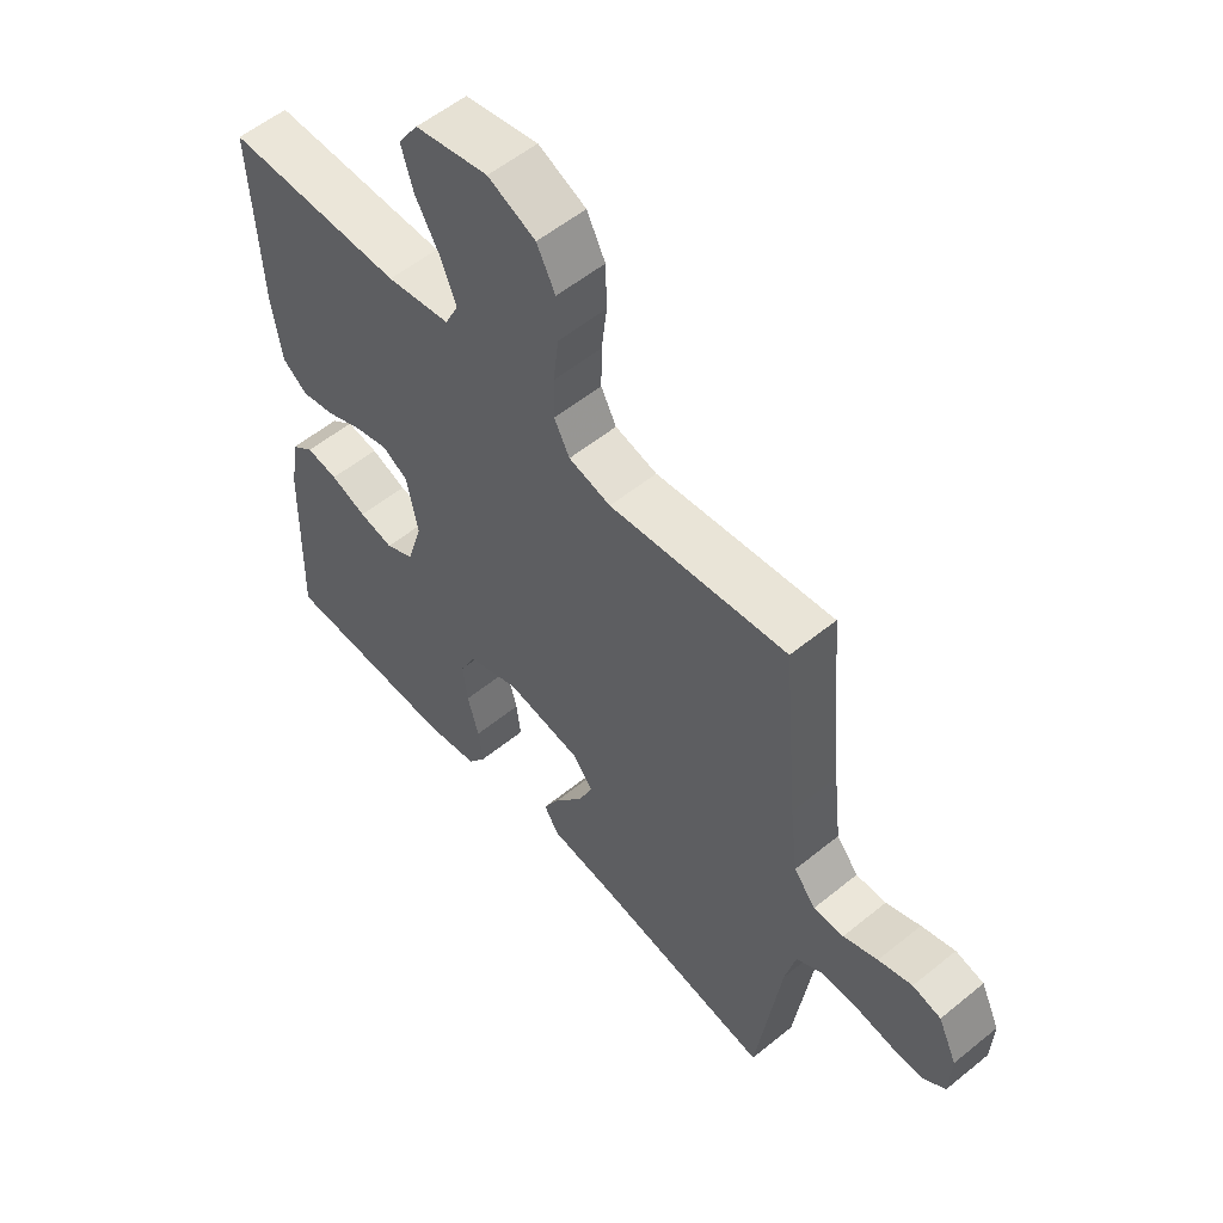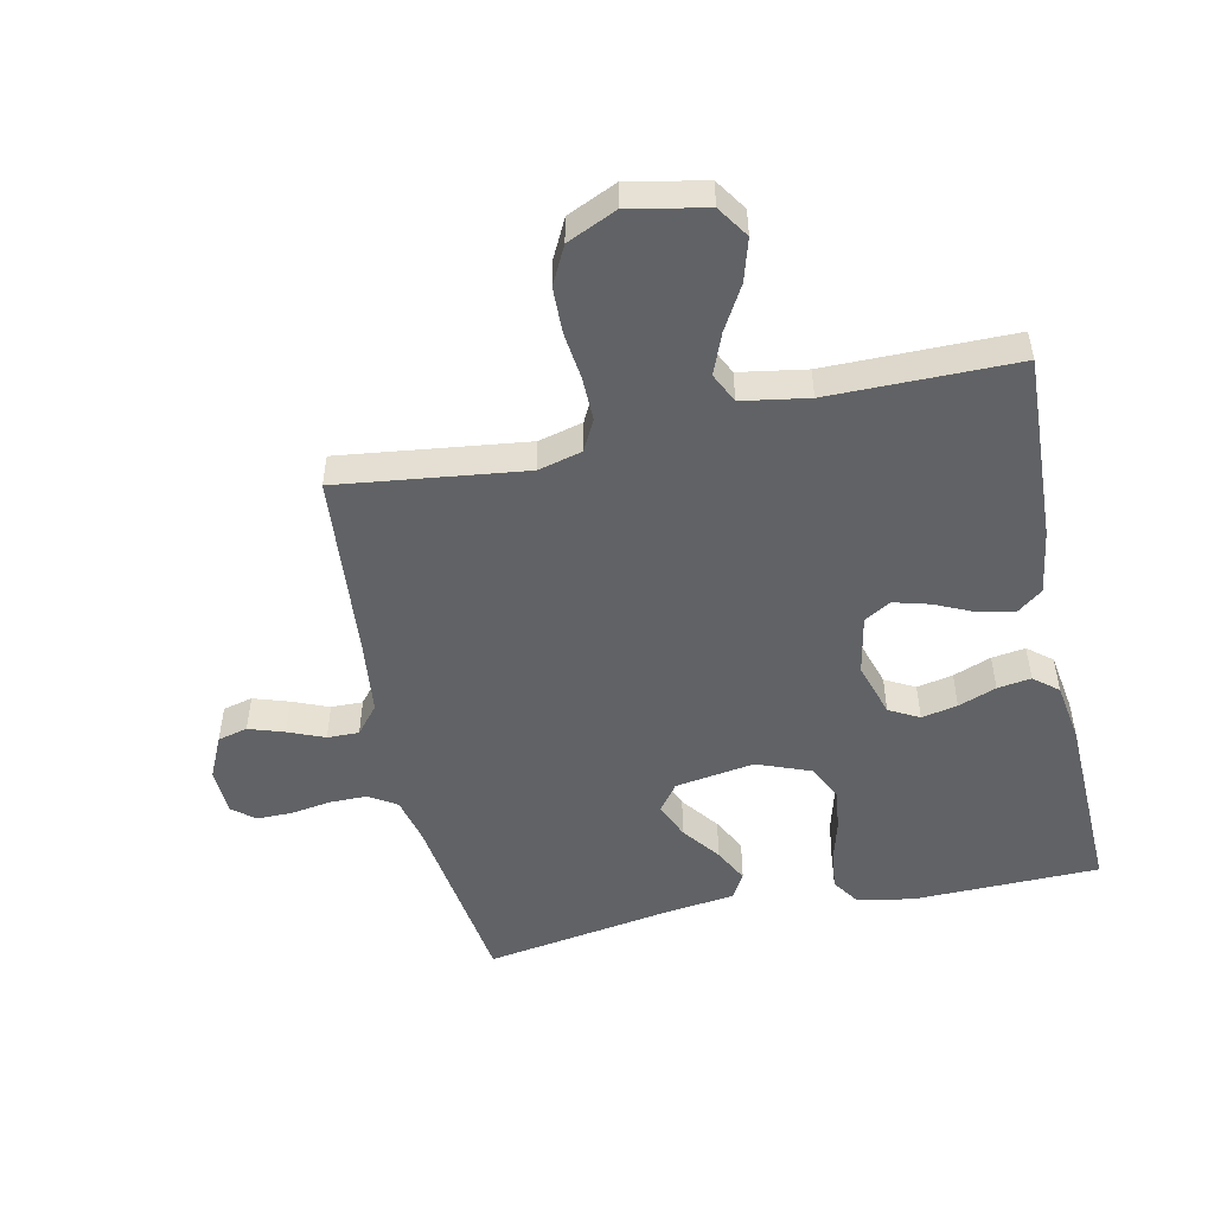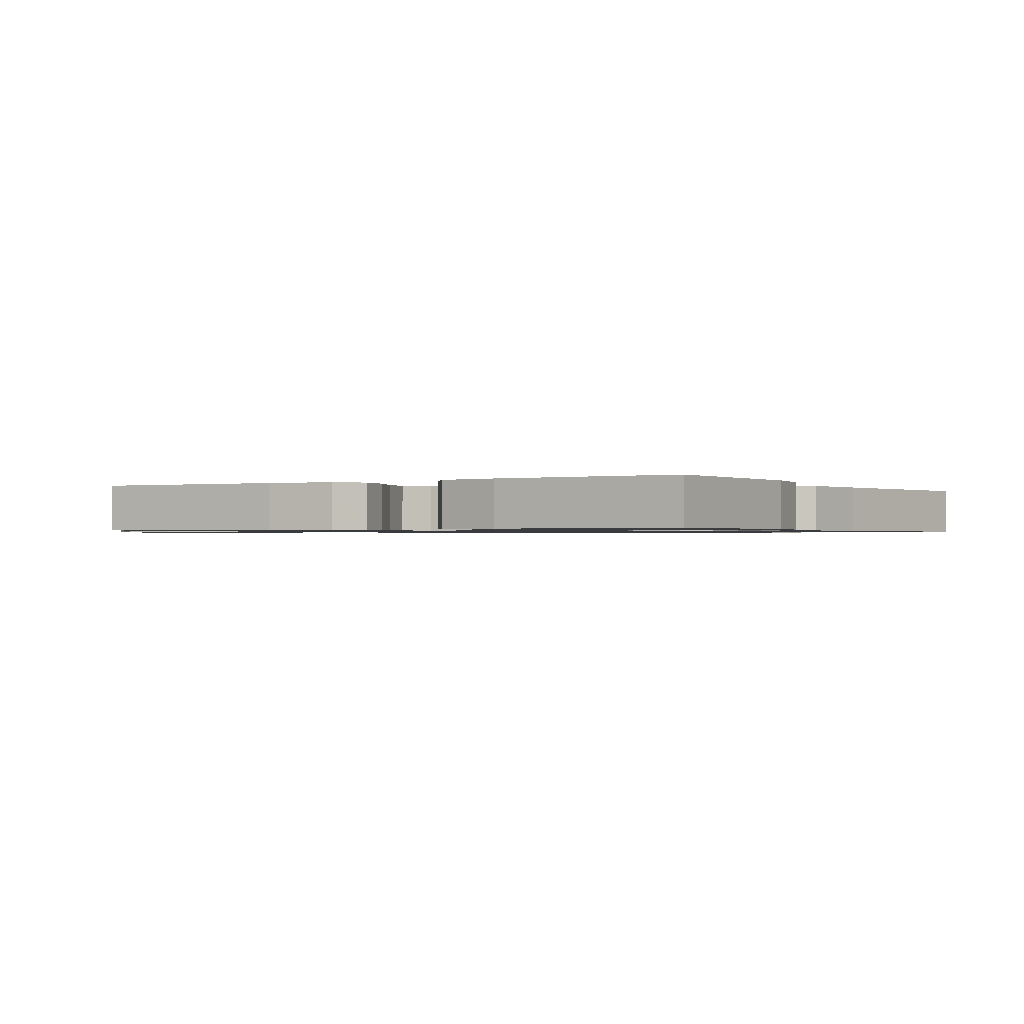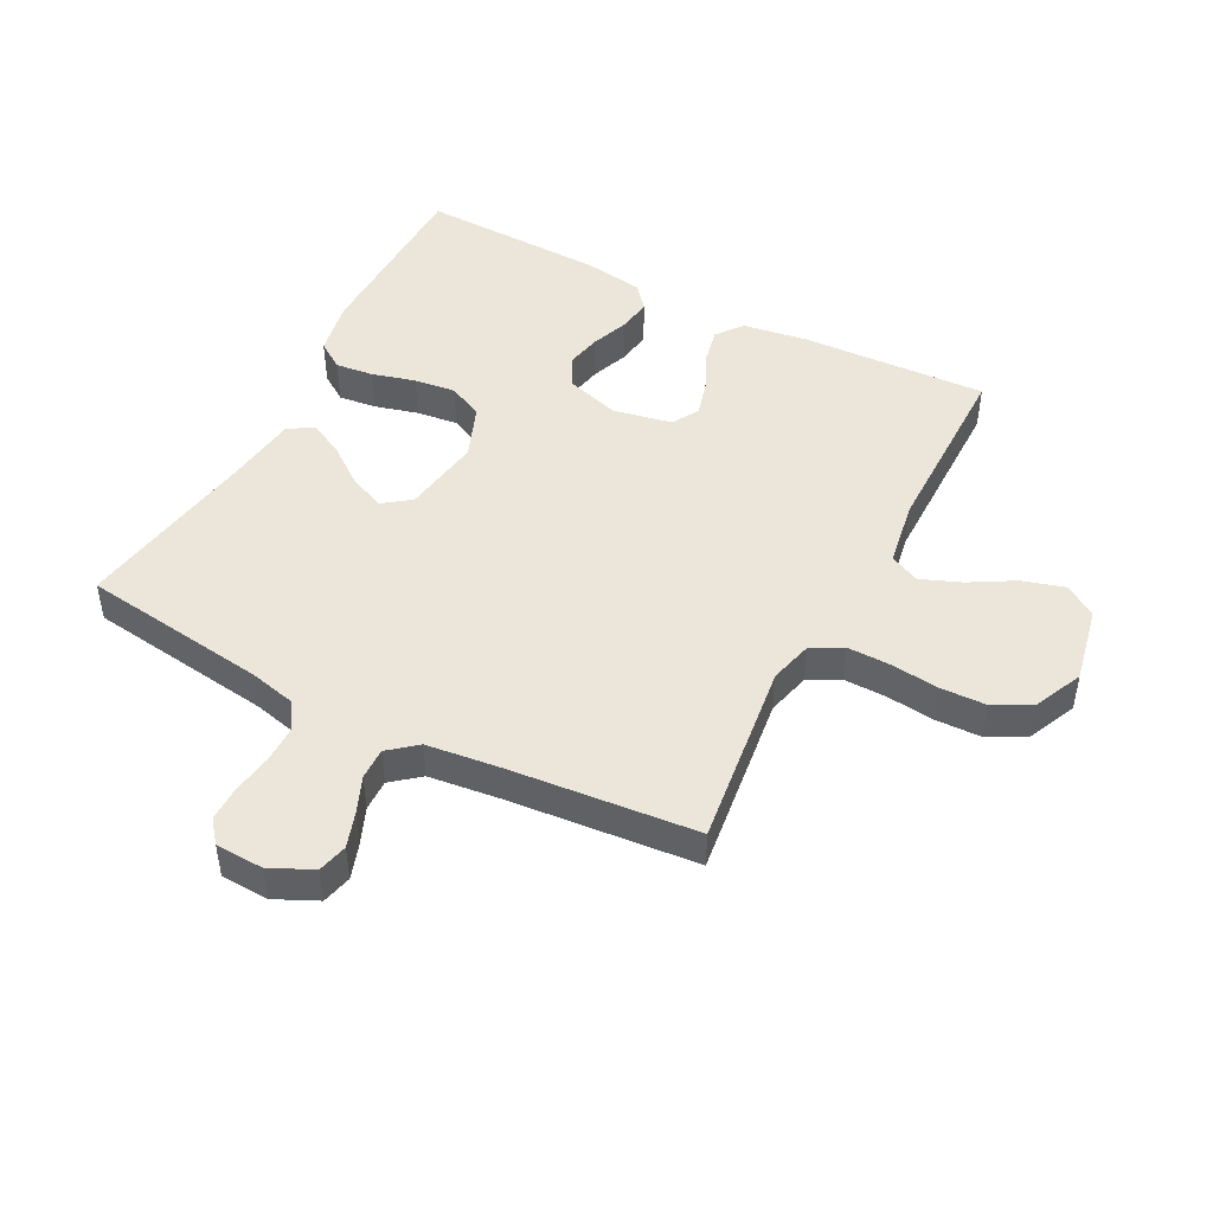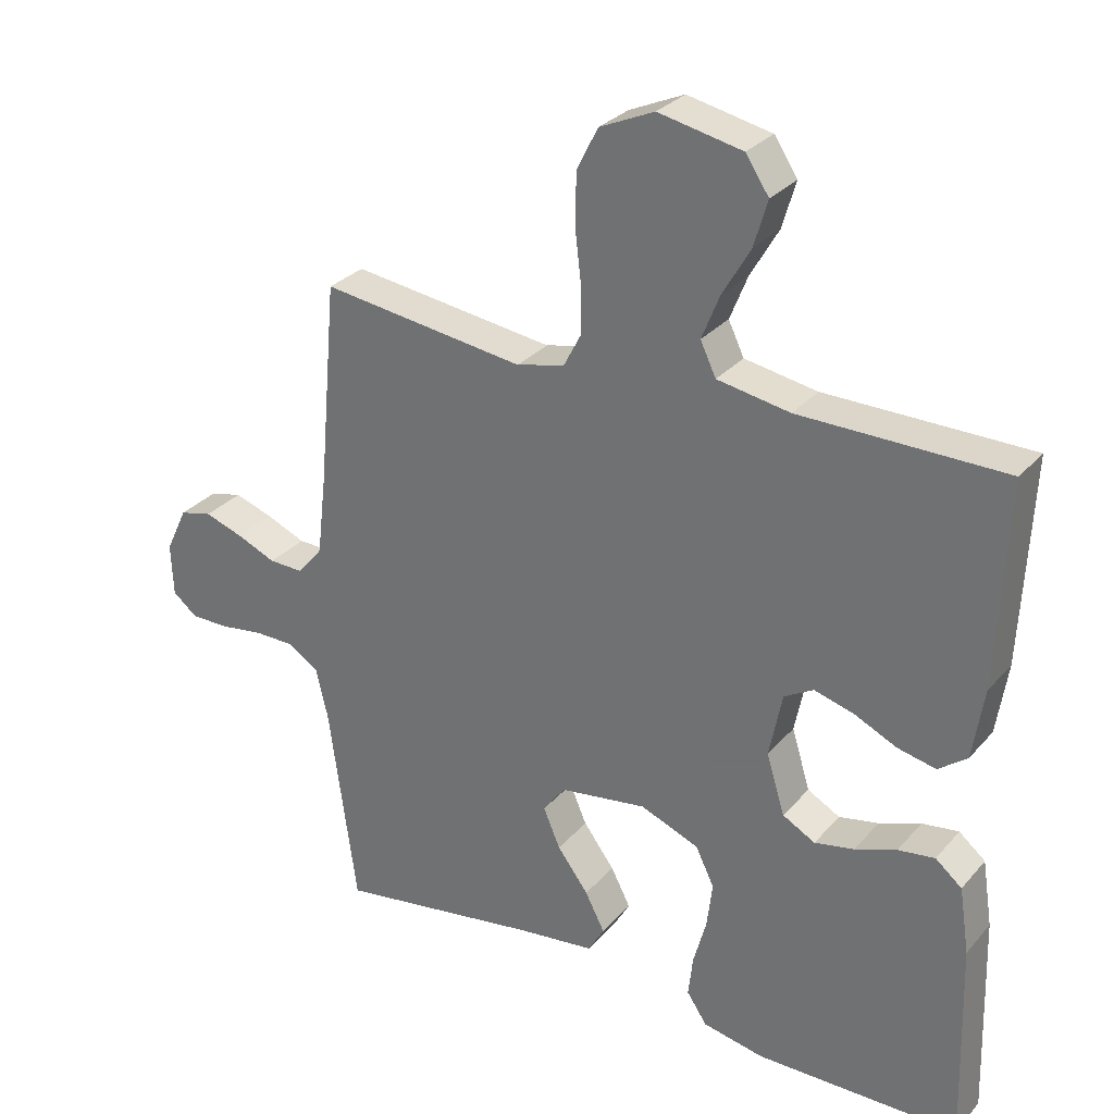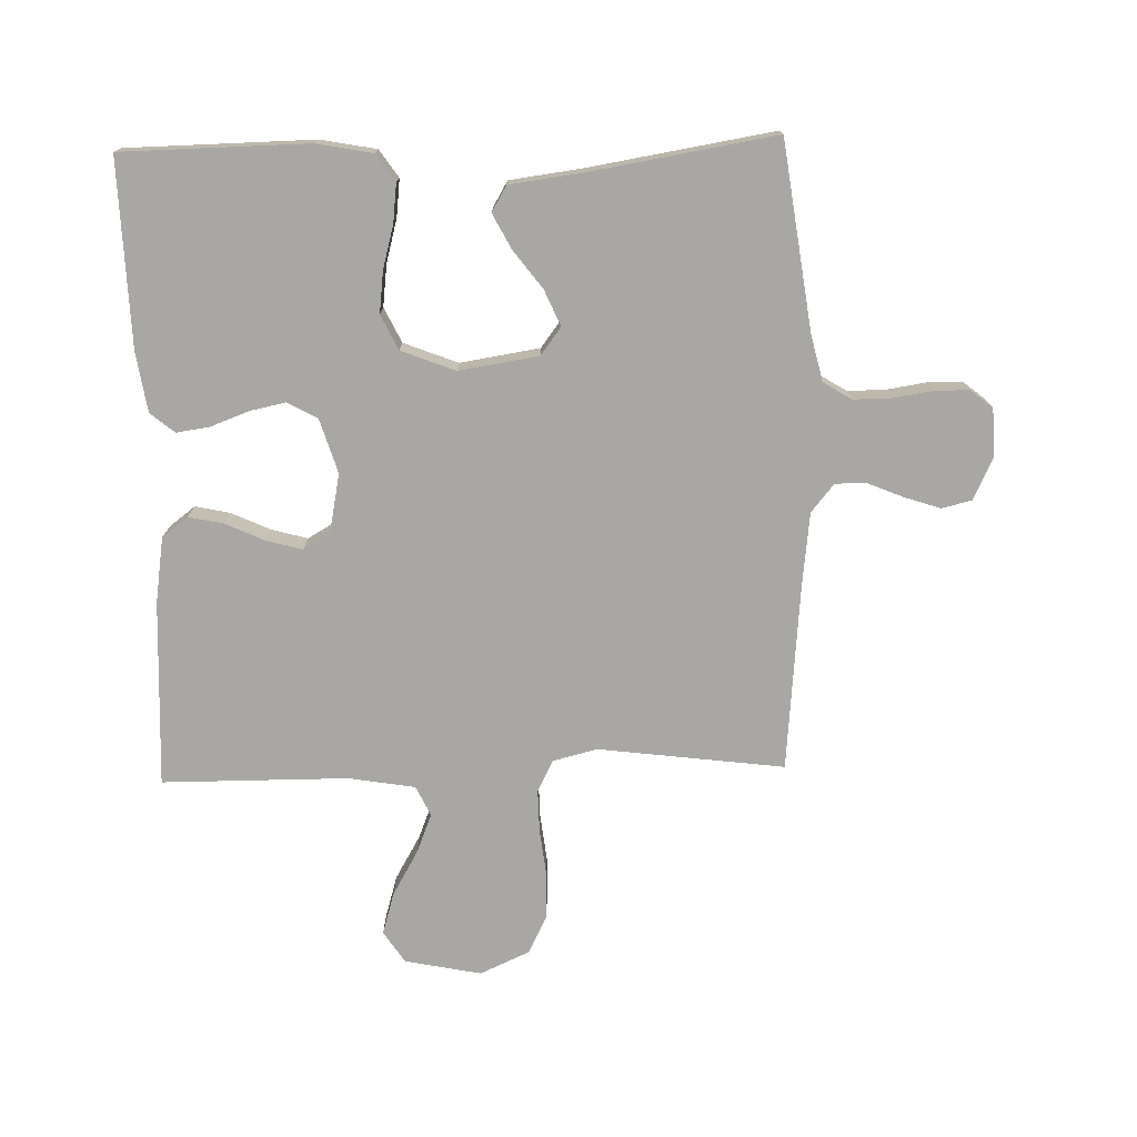
<metadata>
{"format":"obj","ext":"obj","renderer":"f3d","projection":"perspective","resolution":1024,"background":"white","views":[{"elev":55.9,"azim":-130.5,"up":"+Z"},{"elev":-50.5,"azim":12.2,"up":"+Y"},{"elev":-0.9,"azim":121.5,"up":"+Y"},{"elev":47.0,"azim":-62.5,"up":"+Y"},{"elev":29.7,"azim":32.8,"up":"+Z"},{"elev":-74.8,"azim":-178.5,"up":"+Y"}]}
</metadata>
<code>
v -0.5 0.07 0.5
v -0.2 0.07 0.462
v -0.129 0.07 0.48
v -0.103 0.07 0.53
v -0.104 0.07 0.599
v -0.113 0.07 0.676
v -0.111 0.07 0.75
v -0.08 0.07 0.811
v 0 0.07 0.847
v 0.123 0.07 0.822
v 0.157 0.07 0.771
v 0.137 0.07 0.703
v 0.096 0.07 0.632
v 0.07 0.07 0.567
v 0.093 0.07 0.519
v 0.2 0.07 0.501
v 0.5 0.07 0.5
v 0.486 0.07 0.2
v 0.47 0.07 0.095
v 0.428 0.07 0.063
v 0.372 0.07 0.075
v 0.309 0.07 0.104
v 0.251 0.07 0.12
v 0.208 0.07 0.095
v 0.189 0.07 0
v 0.216 0.07 -0.088
v 0.264 0.07 -0.114
v 0.322 0.07 -0.102
v 0.383 0.07 -0.079
v 0.437 0.07 -0.071
v 0.476 0.07 -0.103
v 0.491 0.07 -0.2
v 0.5 0.07 -0.5
v 0.2 0.07 -0.505
v 0.11 0.07 -0.488
v 0.08 0.07 -0.444
v 0.087 0.07 -0.383
v 0.106 0.07 -0.313
v 0.114 0.07 -0.246
v 0.087 0.07 -0.19
v 0 0.07 -0.156
v -0.128 0.07 -0.176
v -0.161 0.07 -0.22
v -0.136 0.07 -0.278
v -0.09 0.07 -0.339
v -0.061 0.07 -0.395
v -0.085 0.07 -0.436
v -0.2 0.07 -0.451
v -0.5 0.07 -0.5
v -0.541 0.07 -0.2
v -0.559 0.07 -0.124
v -0.604 0.07 -0.096
v -0.664 0.07 -0.096
v -0.729 0.07 -0.106
v -0.785 0.07 -0.106
v -0.821 0.07 -0.077
v -0.824 0.07 0
v -0.792 0.07 0.068
v -0.744 0.07 0.08
v -0.687 0.07 0.061
v -0.629 0.07 0.037
v -0.578 0.07 0.036
v -0.541 0.07 0.081
v -0.527 0.07 0.2
v -0.5 0 0.5
v -0.2 0 0.462
v -0.129 0 0.48
v -0.103 0 0.53
v -0.104 0 0.599
v -0.113 0 0.676
v -0.111 0 0.75
v -0.08 0 0.811
v 0 0 0.847
v 0.123 0 0.822
v 0.157 0 0.771
v 0.137 0 0.703
v 0.096 0 0.632
v 0.07 0 0.567
v 0.093 0 0.519
v 0.2 0 0.501
v 0.5 0 0.5
v 0.486 0 0.2
v 0.47 0 0.095
v 0.428 0 0.063
v 0.372 0 0.075
v 0.309 0 0.104
v 0.251 0 0.12
v 0.208 0 0.095
v 0.189 0 0
v 0.216 0 -0.088
v 0.264 0 -0.114
v 0.322 0 -0.102
v 0.383 0 -0.079
v 0.437 0 -0.071
v 0.476 0 -0.103
v 0.491 0 -0.2
v 0.5 0 -0.5
v 0.2 0 -0.505
v 0.11 0 -0.488
v 0.08 0 -0.444
v 0.087 0 -0.383
v 0.106 0 -0.313
v 0.114 0 -0.246
v 0.087 0 -0.19
v 0 0 -0.156
v -0.128 0 -0.176
v -0.161 0 -0.22
v -0.136 0 -0.278
v -0.09 0 -0.339
v -0.061 0 -0.395
v -0.085 0 -0.436
v -0.2 0 -0.451
v -0.5 0 -0.5
v -0.541 0 -0.2
v -0.559 0 -0.124
v -0.604 0 -0.096
v -0.664 0 -0.096
v -0.729 0 -0.106
v -0.785 0 -0.106
v -0.821 0 -0.077
v -0.824 0 0
v -0.792 0 0.068
v -0.744 0 0.08
v -0.687 0 0.061
v -0.629 0 0.037
v -0.578 0 0.036
v -0.541 0 0.081
v -0.527 0 0.2
f 58 59 60 61
f 56 57 58 61
f 56 61 62
f 53 54 55 56
f 52 53 56 62
f 51 52 62 63
f 48 49 50
f 44 45 46 47
f 43 44 47 48
f 35 36 37 38
f 35 38 39
f 34 35 39
f 33 34 39
f 32 33 39 40
f 28 29 30 31
f 27 28 31 32
f 19 20 21 22
f 19 22 23
f 16 17 18 19
f 15 16 19 23
f 14 15 23 24
f 10 11 12 13
f 10 13 14
f 9 10 14
f 8 9 14
f 5 6 7 8
f 4 5 8 14
f 3 4 14 24
f 64 1 2
f 43 48 50 51
f 42 43 51 63
f 41 42 63 64
f 27 32 40 41
f 26 27 41 64
f 2 3 24 25
f 2 25 26 64
f 125 124 123 122
f 125 122 121 120
f 126 125 120
f 120 119 118 117
f 126 120 117 116
f 127 126 116 115
f 114 113 112
f 111 110 109 108
f 112 111 108 107
f 102 101 100 99
f 103 102 99
f 103 99 98
f 103 98 97
f 104 103 97 96
f 95 94 93 92
f 96 95 92 91
f 86 85 84 83
f 87 86 83
f 83 82 81 80
f 87 83 80 79
f 88 87 79 78
f 77 76 75 74
f 78 77 74
f 78 74 73
f 78 73 72
f 72 71 70 69
f 78 72 69 68
f 88 78 68 67
f 66 65 128
f 115 114 112 107
f 127 115 107 106
f 128 127 106 105
f 105 104 96 91
f 128 105 91 90
f 89 88 67 66
f 128 90 89 66
f 1 65 66 2
f 2 66 67 3
f 3 67 68 4
f 4 68 69 5
f 5 69 70 6
f 6 70 71 7
f 7 71 72 8
f 8 72 73 9
f 9 73 74 10
f 10 74 75 11
f 11 75 76 12
f 12 76 77 13
f 13 77 78 14
f 14 78 79 15
f 15 79 80 16
f 16 80 81 17
f 17 81 82 18
f 18 82 83 19
f 19 83 84 20
f 20 84 85 21
f 21 85 86 22
f 22 86 87 23
f 23 87 88 24
f 24 88 89 25
f 25 89 90 26
f 26 90 91 27
f 27 91 92 28
f 28 92 93 29
f 29 93 94 30
f 30 94 95 31
f 31 95 96 32
f 32 96 97 33
f 33 97 98 34
f 34 98 99 35
f 35 99 100 36
f 36 100 101 37
f 37 101 102 38
f 38 102 103 39
f 39 103 104 40
f 40 104 105 41
f 41 105 106 42
f 42 106 107 43
f 43 107 108 44
f 44 108 109 45
f 45 109 110 46
f 46 110 111 47
f 47 111 112 48
f 48 112 113 49
f 49 113 114 50
f 50 114 115 51
f 51 115 116 52
f 52 116 117 53
f 53 117 118 54
f 54 118 119 55
f 55 119 120 56
f 56 120 121 57
f 57 121 122 58
f 58 122 123 59
f 59 123 124 60
f 60 124 125 61
f 61 125 126 62
f 62 126 127 63
f 63 127 128 64
f 64 128 65 1

</code>
